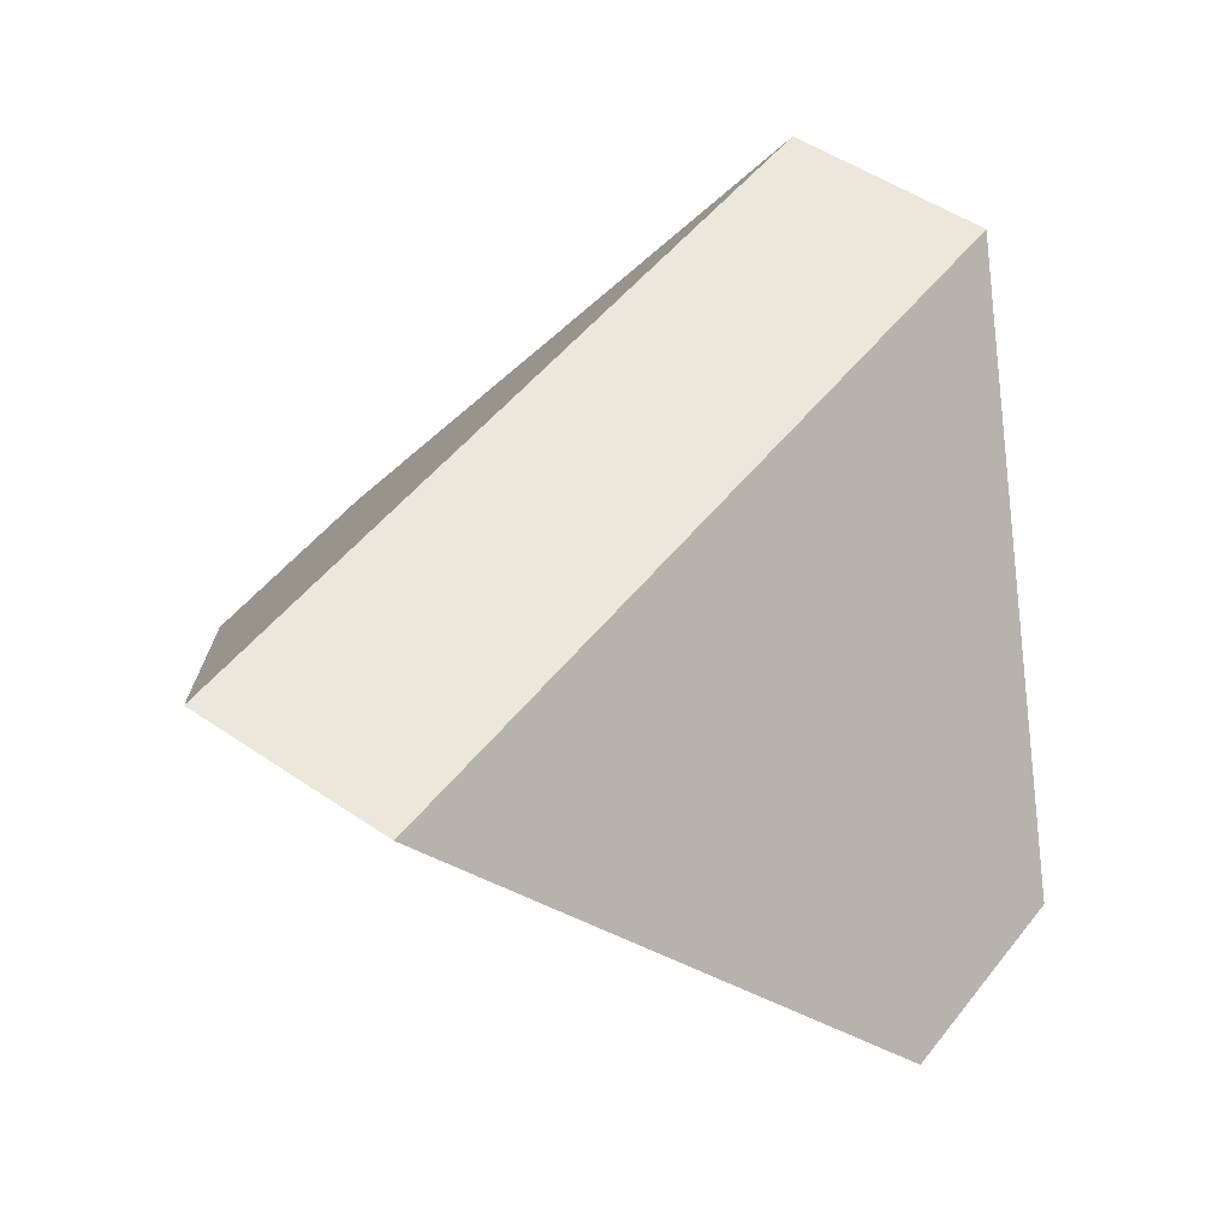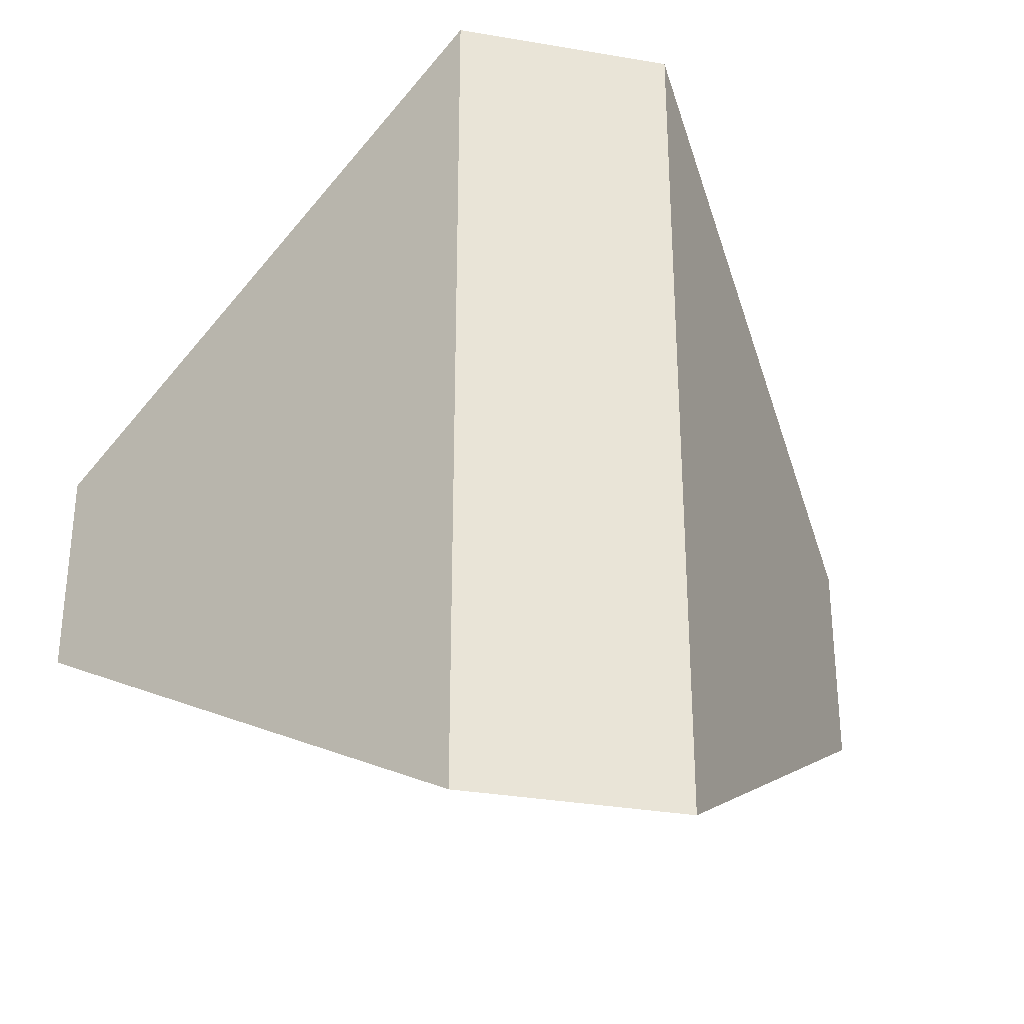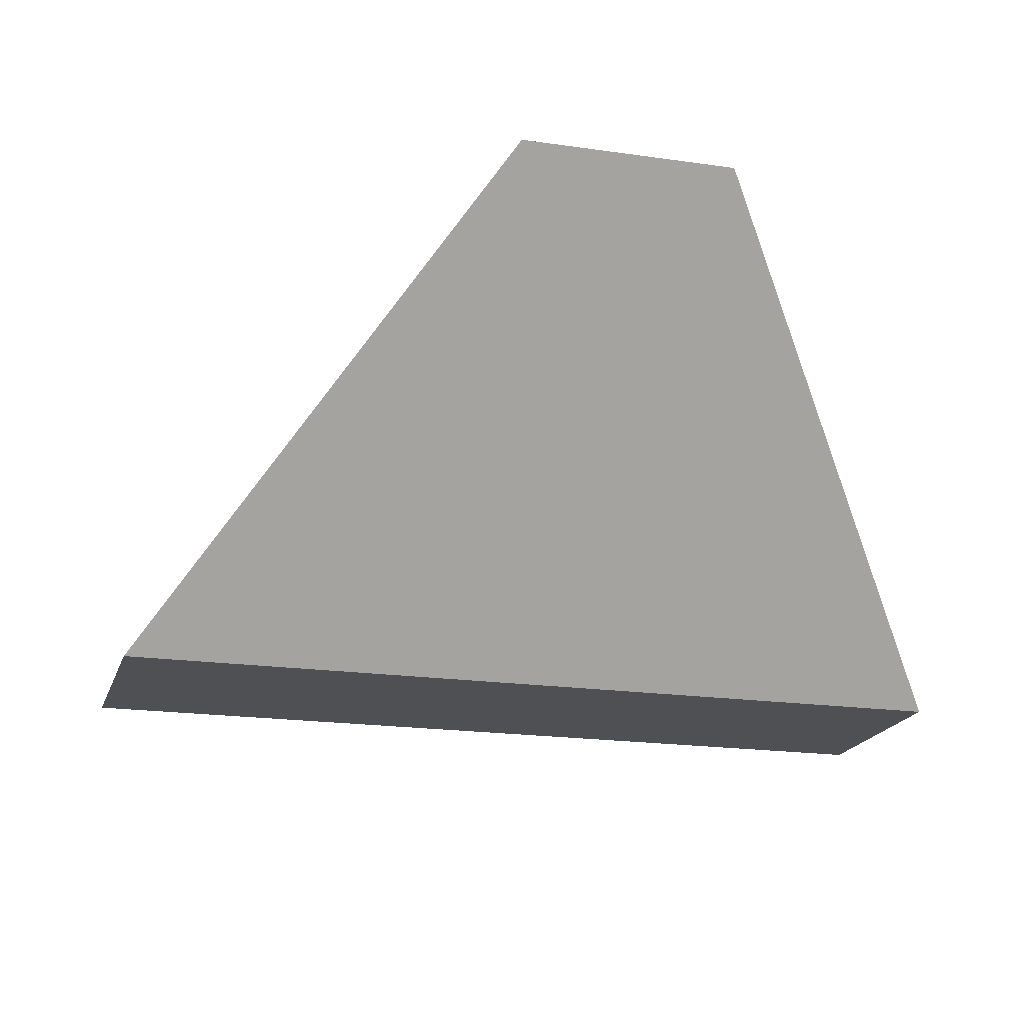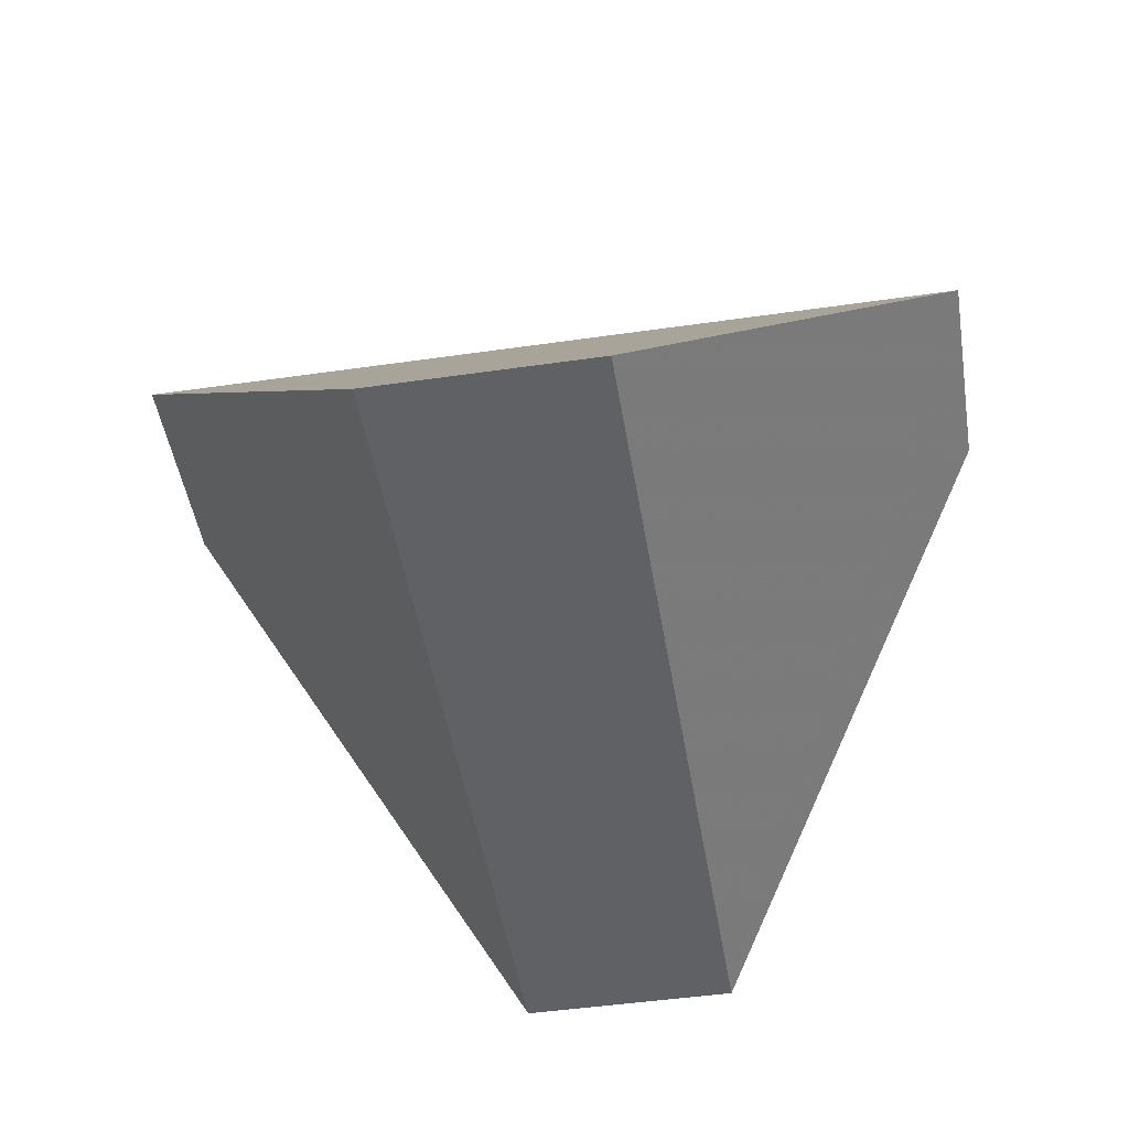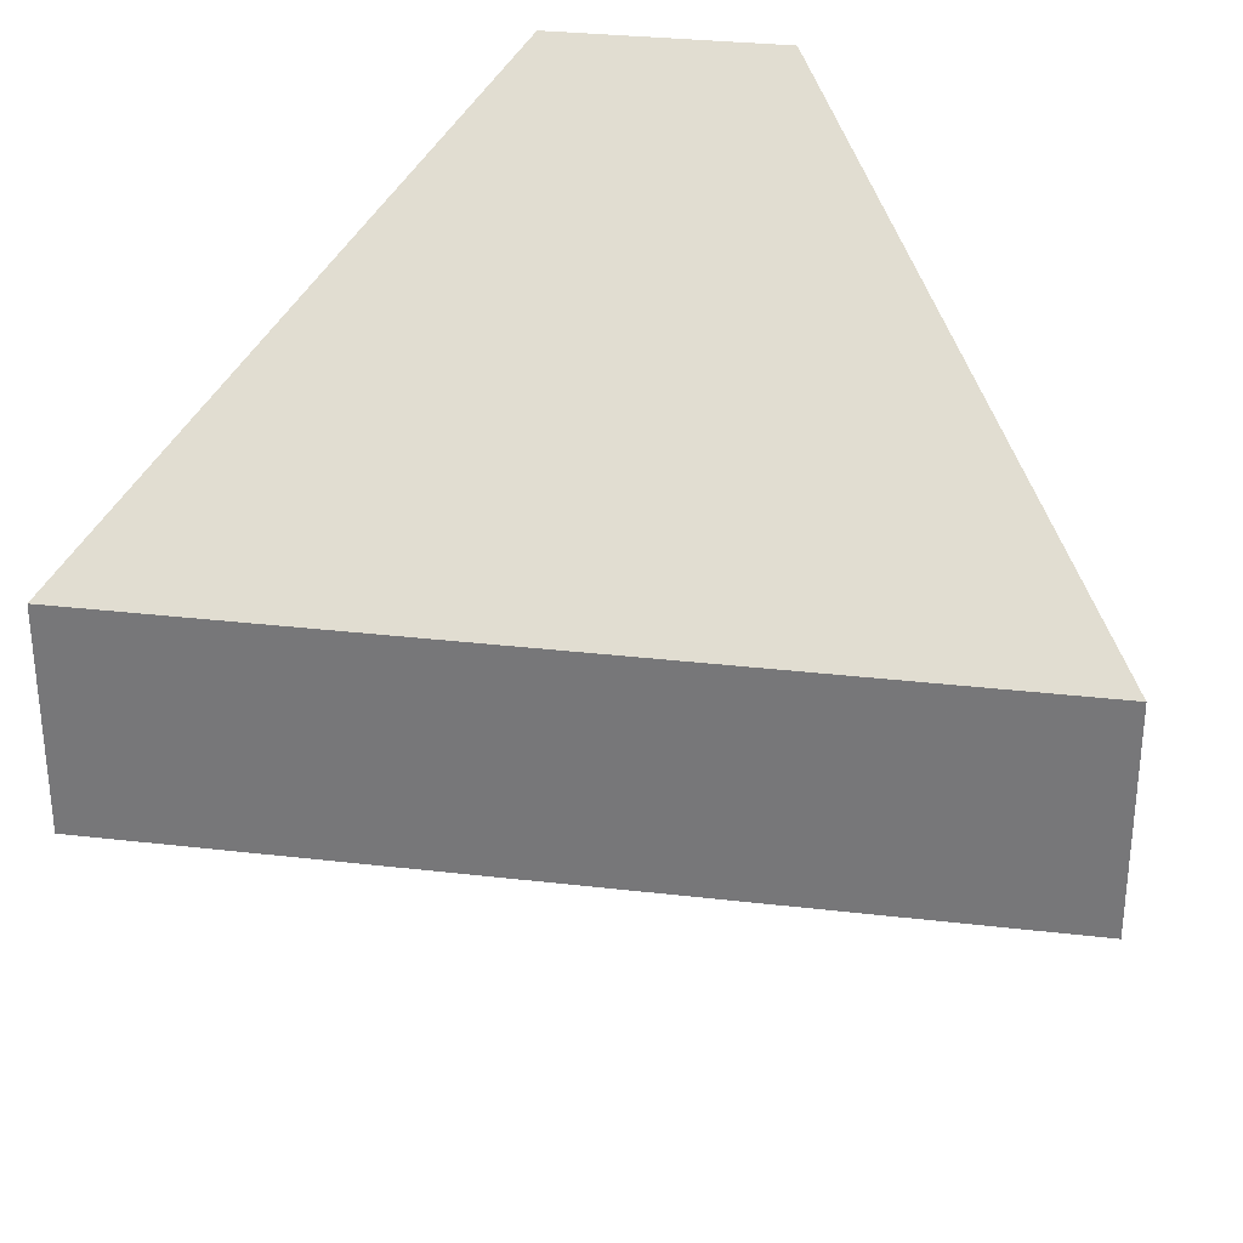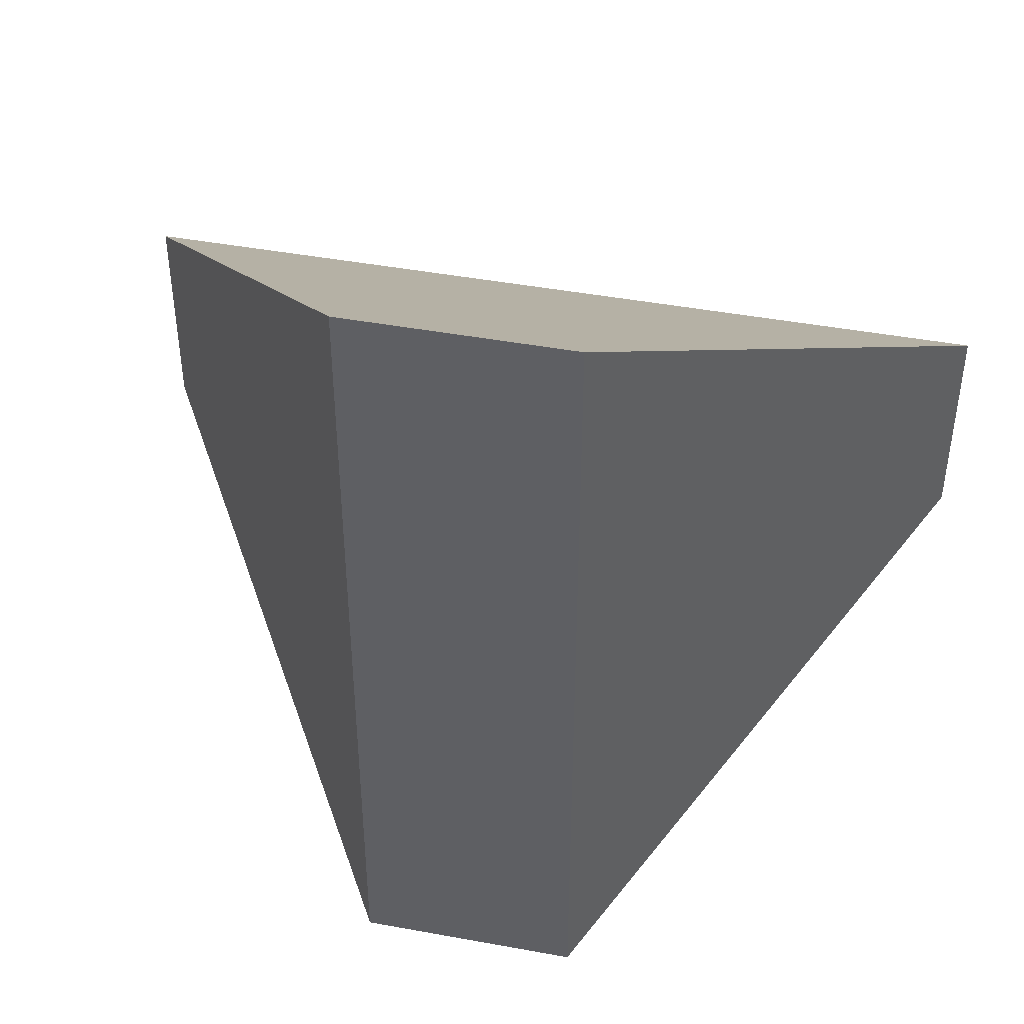
<metadata>
{"format":"obj","ext":"obj","renderer":"f3d","projection":"perspective","resolution":1024,"background":"white","views":[{"elev":50.7,"azim":-143.2,"up":"+Y"},{"elev":-32.1,"azim":166.5,"up":"+Z"},{"elev":-19.0,"azim":-15.5,"up":"+Y"},{"elev":-47.5,"azim":99.2,"up":"+Y"},{"elev":31.2,"azim":9.5,"up":"+Z"},{"elev":44.9,"azim":-168.0,"up":"+Z"}]}
</metadata>
<code>
v 0.1043 0.1142 -0.606
v 0.2175 -0.04577 -0.7191
v 0.2175 -0.04577 -0.796
v 0.1045 0.1142 -0.9092
v -0.08561 -0.04577 -0.7961
v 0.02758 0.1142 -0.9092
v -0.08565 -0.04577 -0.7192
v 0.0274 0.1142 -0.6061
f 1 2 3
f 1 3 4
f 5 6 4
f 5 4 3
f 6 5 7
f 6 7 8
f 1 8 7
f 1 7 2
f 6 8 1
f 6 1 4
f 7 5 3
f 7 3 2

</code>
